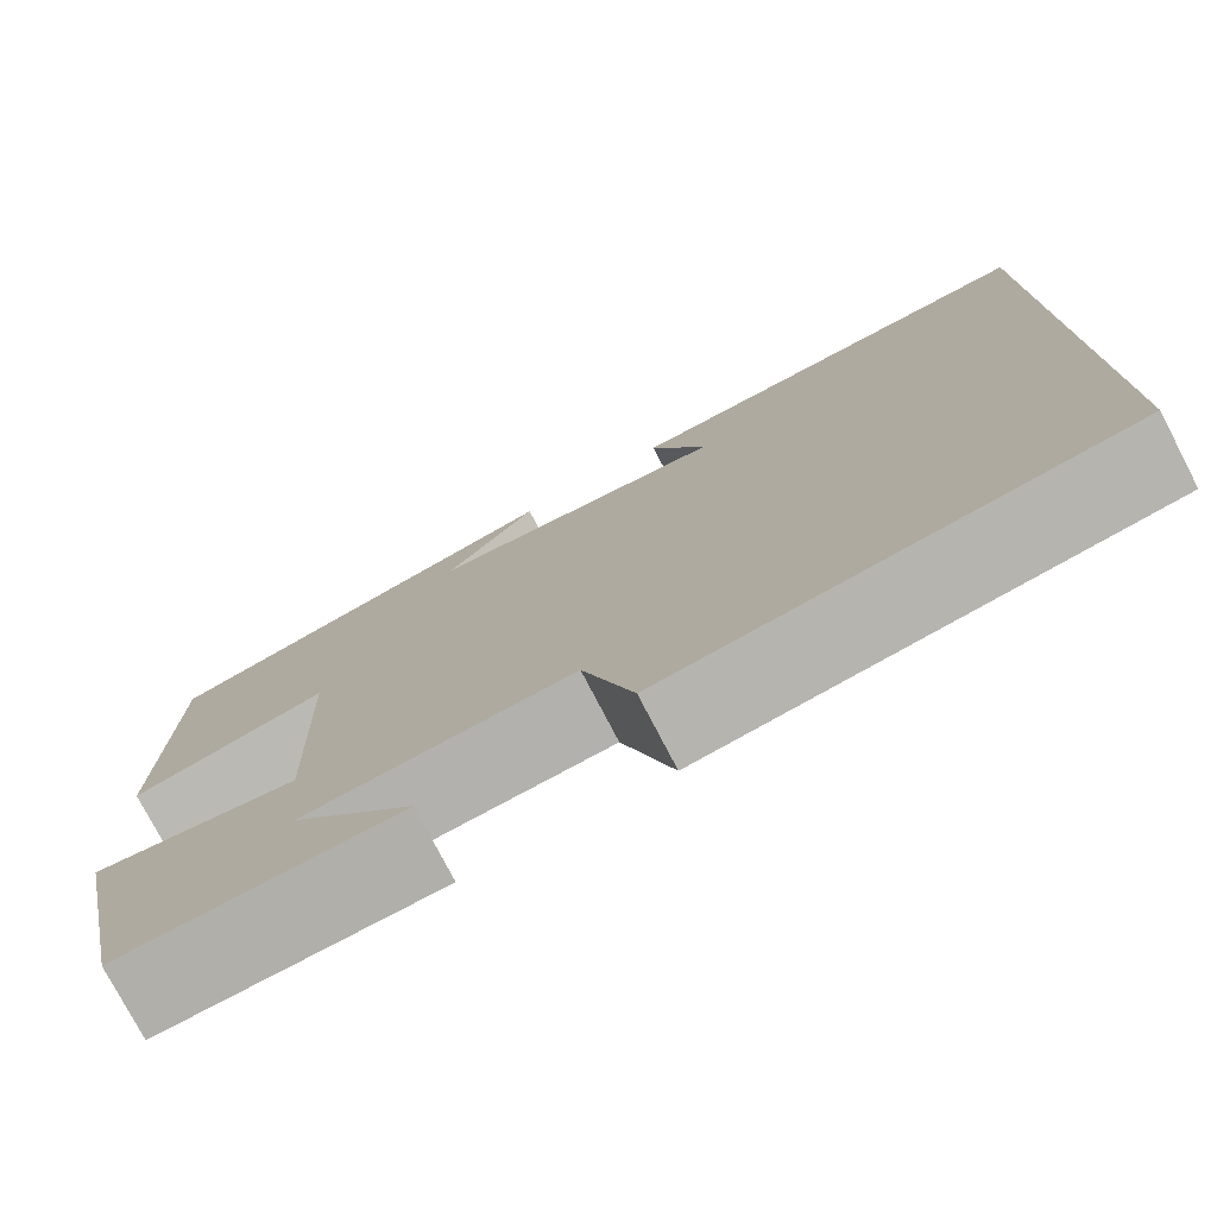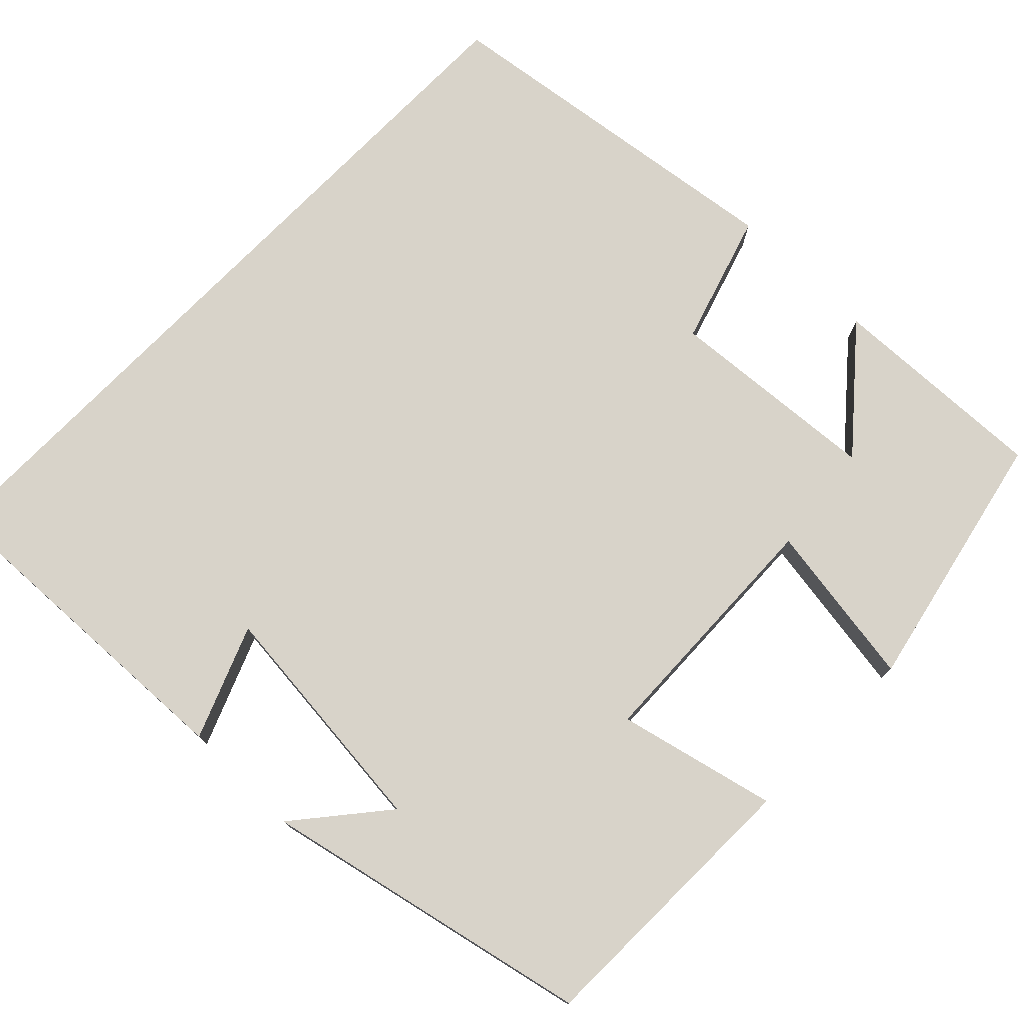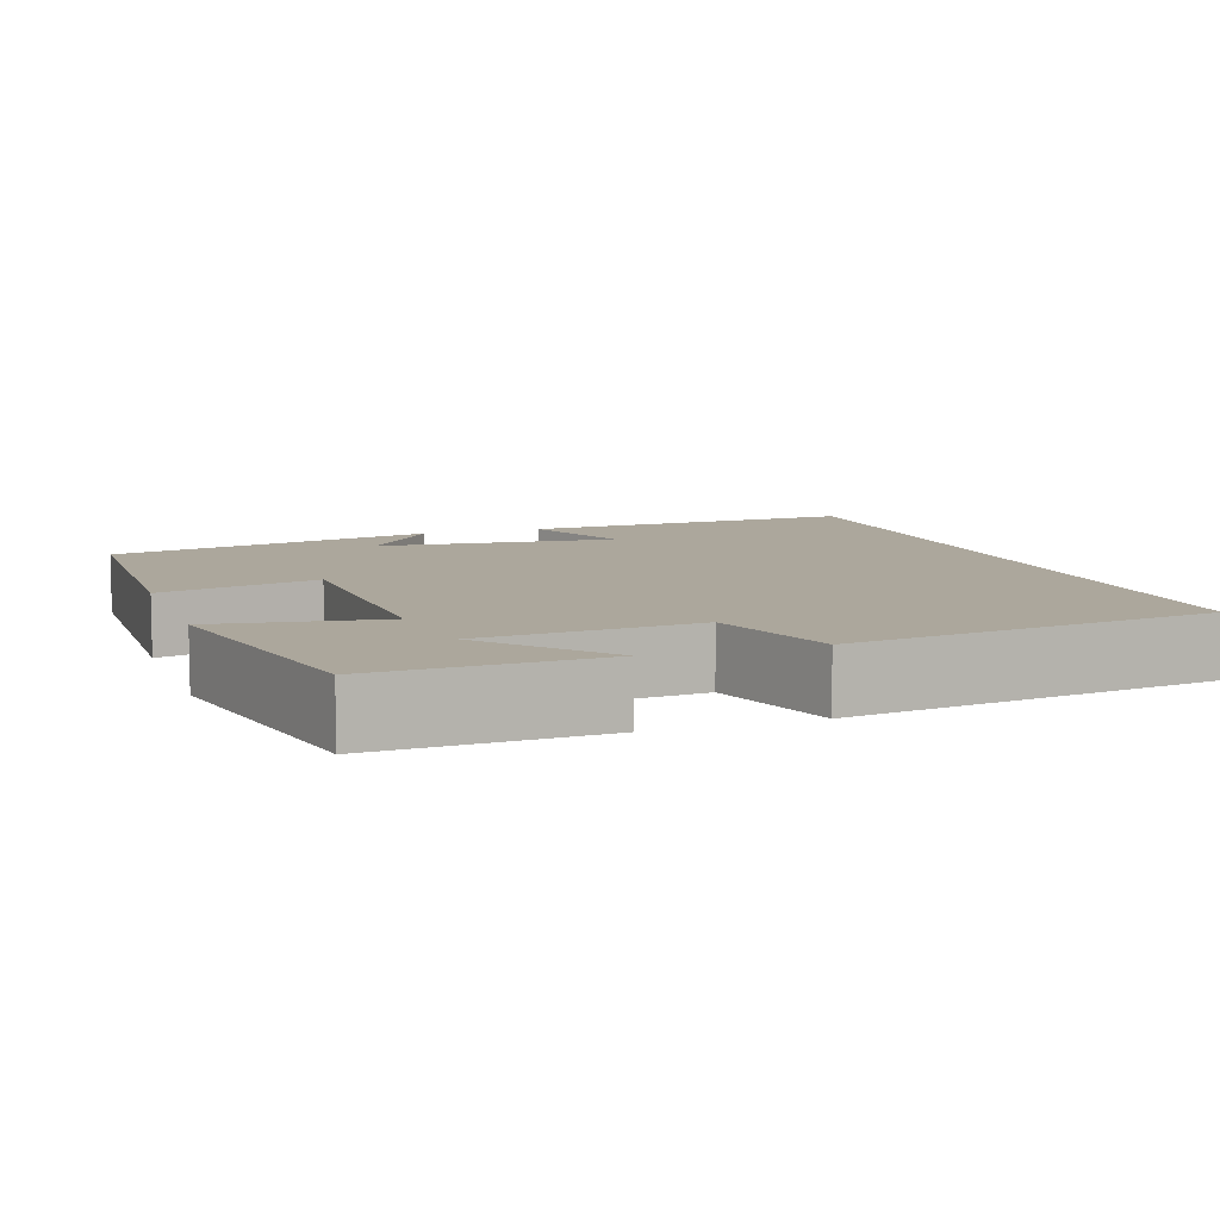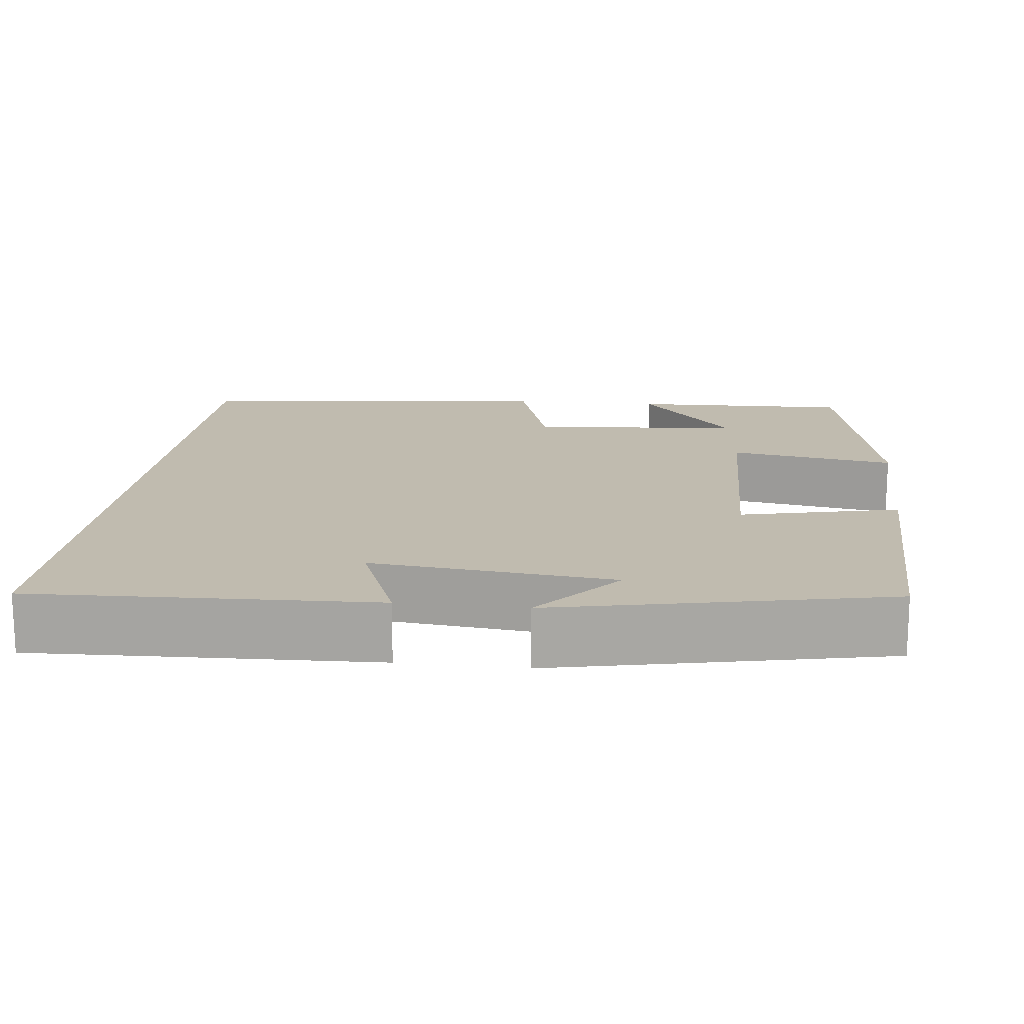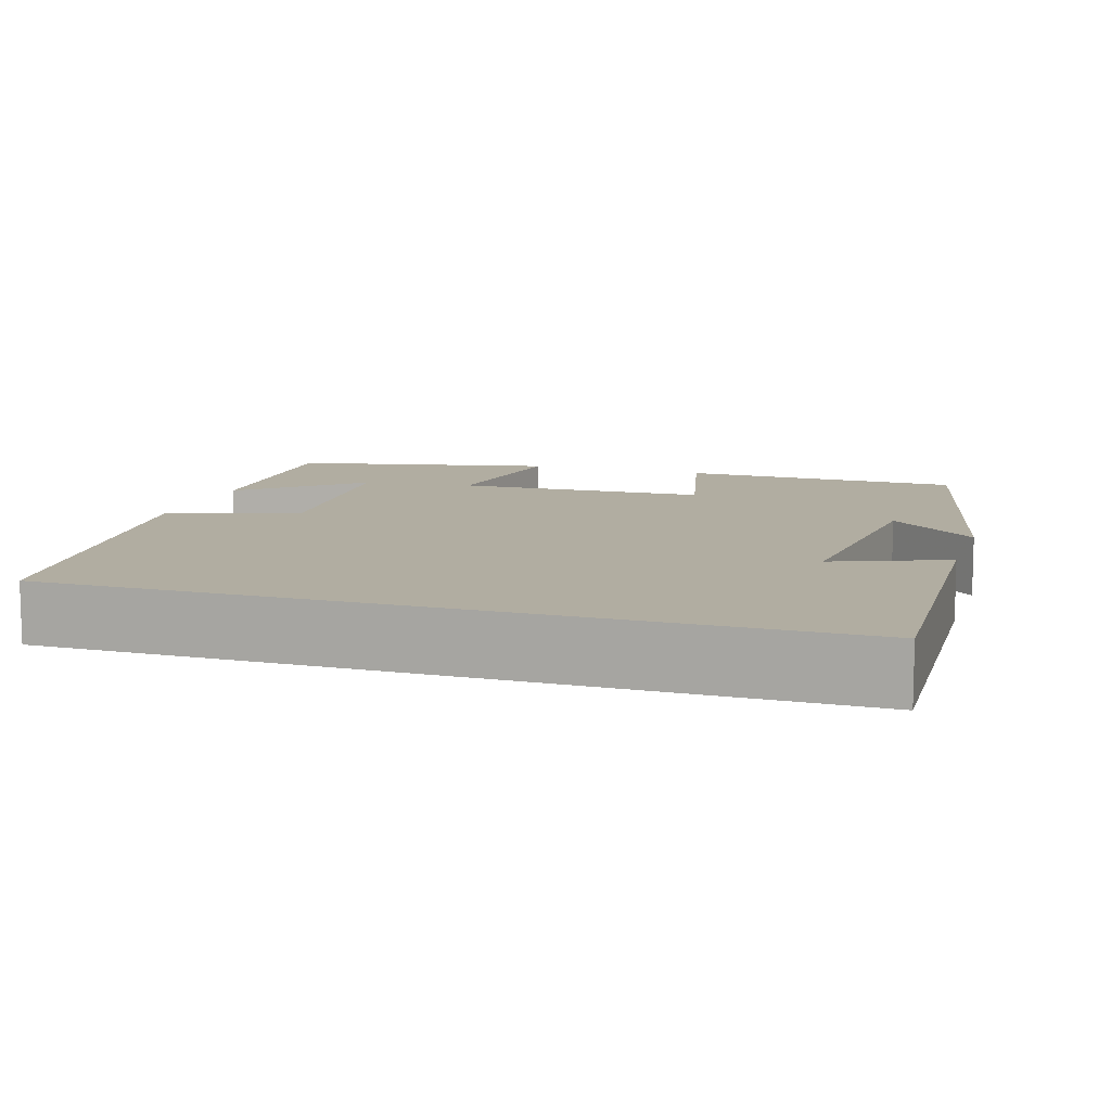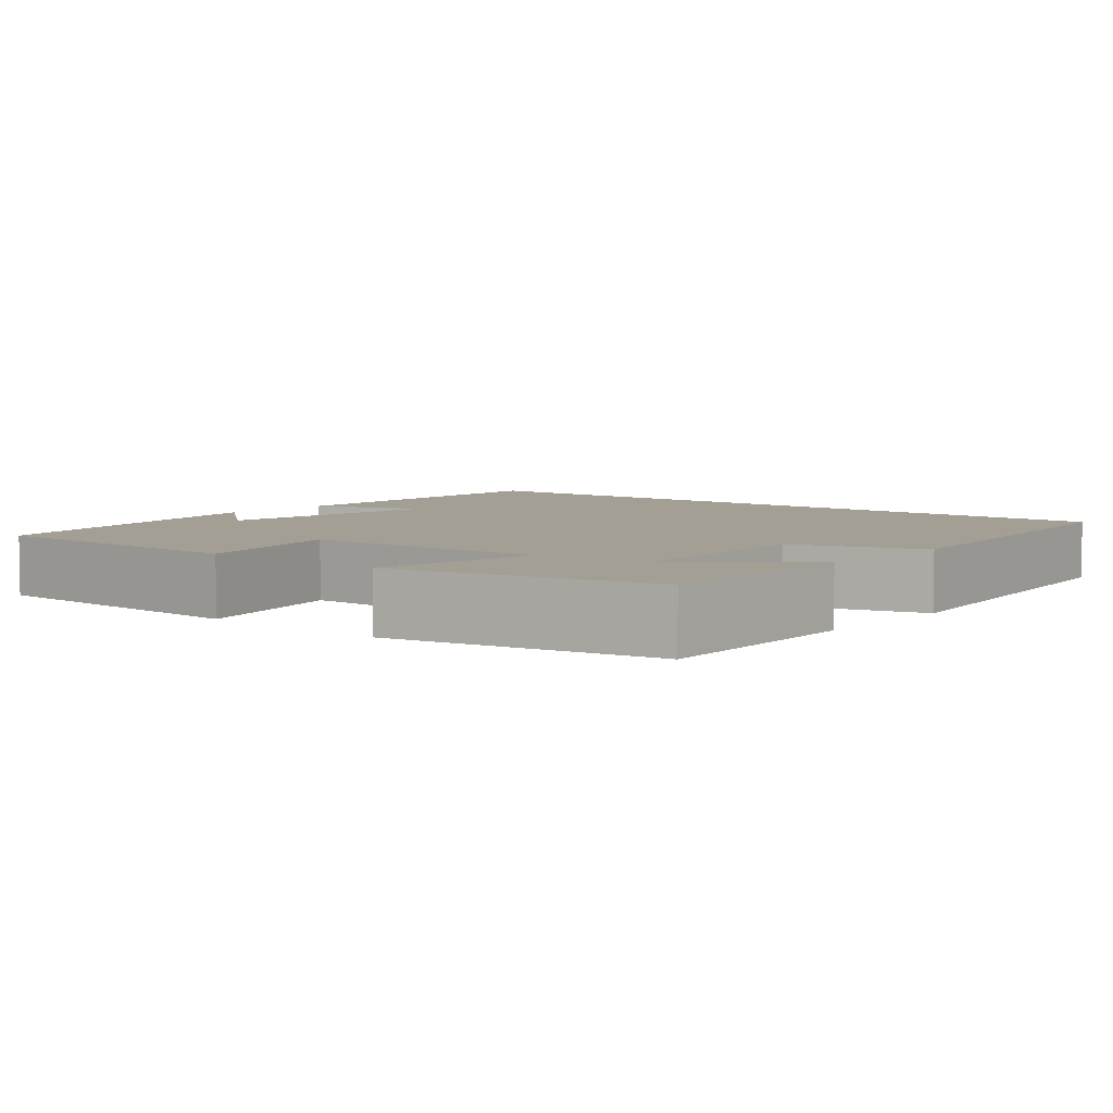
<metadata>
{"format":"obj","ext":"obj","renderer":"f3d","projection":"perspective","resolution":1024,"background":"white","views":[{"elev":-76.8,"azim":-152.5,"up":"+Z"},{"elev":75.9,"azim":44.2,"up":"+Y"},{"elev":8.3,"azim":160.8,"up":"+Y"},{"elev":16.0,"azim":6.8,"up":"+Y"},{"elev":10.3,"azim":-72.5,"up":"+Y"},{"elev":5.3,"azim":130.4,"up":"+Y"}]}
</metadata>
<code>
v -0.5 0.07 -0.44
v -0.5 0.07 0.518
v -0.074 0.07 0.5
v -0.13 0.07 0.359
v 0.172 0.07 0.389
v 0.08 0.07 0.5
v 0.493 0.07 0.41
v 0.5 0.07 0.056
v 0.302 0.07 0.103
v 0.292 0.07 -0.213
v 0.5 0.07 -0.18
v 0.43 0.07 -0.51
v 0.153 0.07 -0.5
v 0.276 0.07 -0.355
v 0.008 0.07 -0.335
v -0.043 0.07 -0.5
v -0.5 0 -0.44
v -0.5 0 0.518
v -0.074 0 0.5
v -0.13 0 0.359
v 0.172 0 0.389
v 0.08 0 0.5
v 0.493 0 0.41
v 0.5 0 0.056
v 0.302 0 0.103
v 0.292 0 -0.213
v 0.5 0 -0.18
v 0.43 0 -0.51
v 0.153 0 -0.5
v 0.276 0 -0.355
v 0.008 0 -0.335
v -0.043 0 -0.5
f 15 16 1 2
f 14 15 2
f 11 12 13 14
f 10 11 14
f 9 10 14 2
f 5 6 7 8
f 4 5 8 9
f 2 3 4
f 2 4 9
f 18 17 32 31
f 18 31 30
f 30 29 28 27
f 30 27 26
f 18 30 26 25
f 24 23 22 21
f 25 24 21 20
f 20 19 18
f 25 20 18
f 1 17 18 2
f 2 18 19 3
f 3 19 20 4
f 4 20 21 5
f 5 21 22 6
f 6 22 23 7
f 7 23 24 8
f 8 24 25 9
f 9 25 26 10
f 10 26 27 11
f 11 27 28 12
f 12 28 29 13
f 13 29 30 14
f 14 30 31 15
f 15 31 32 16
f 16 32 17 1

</code>
